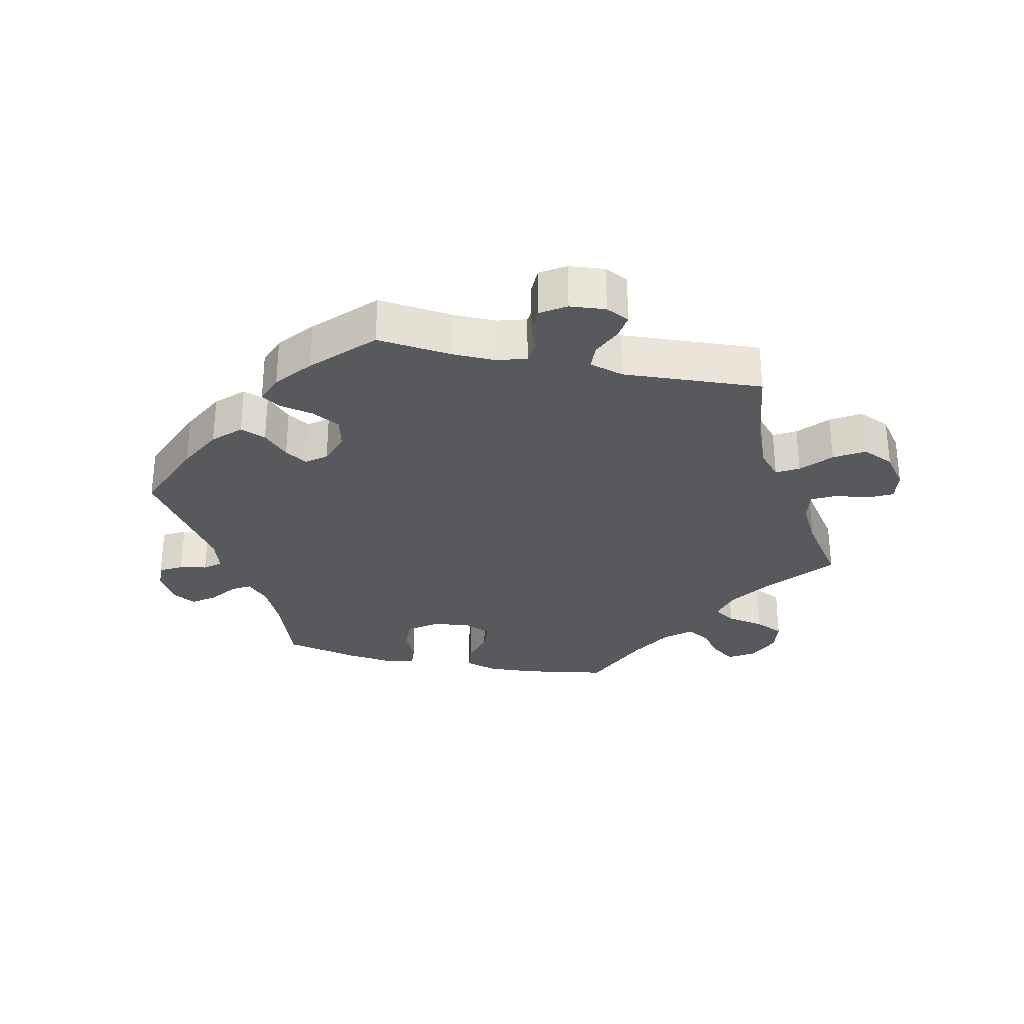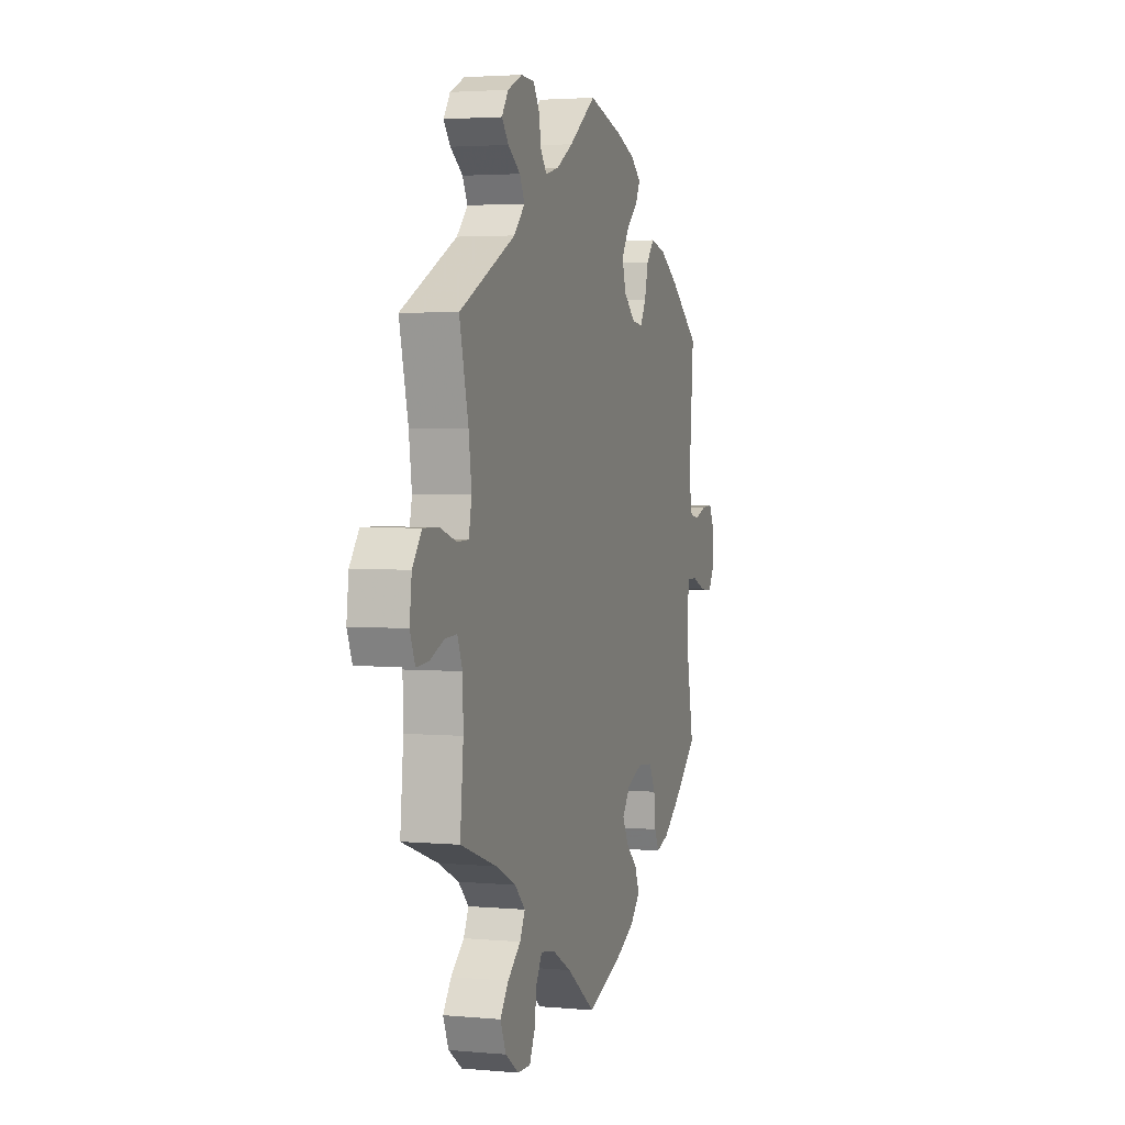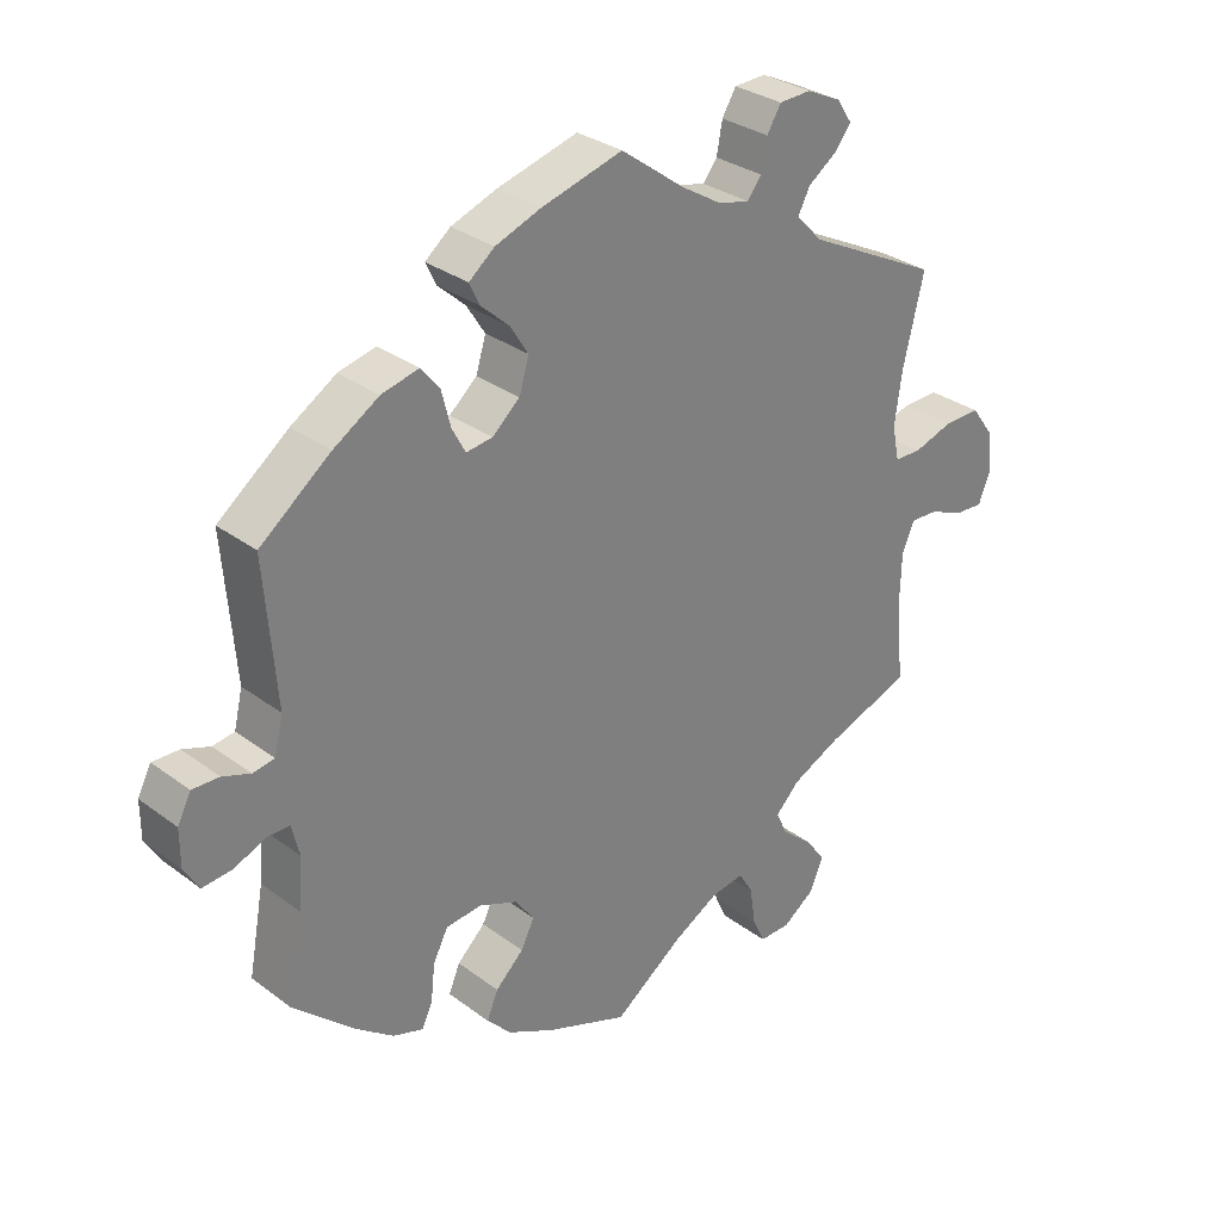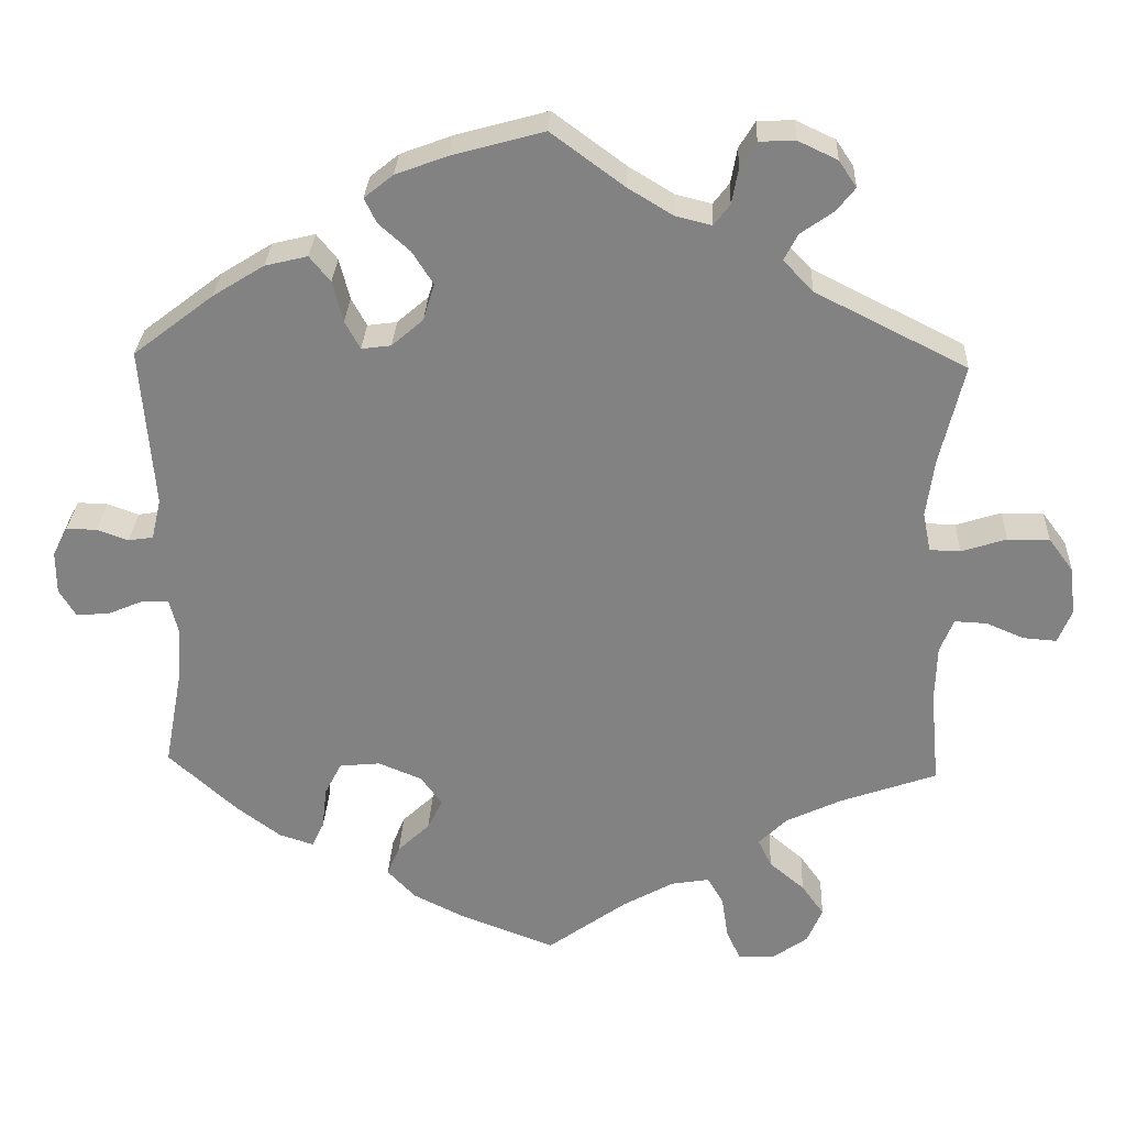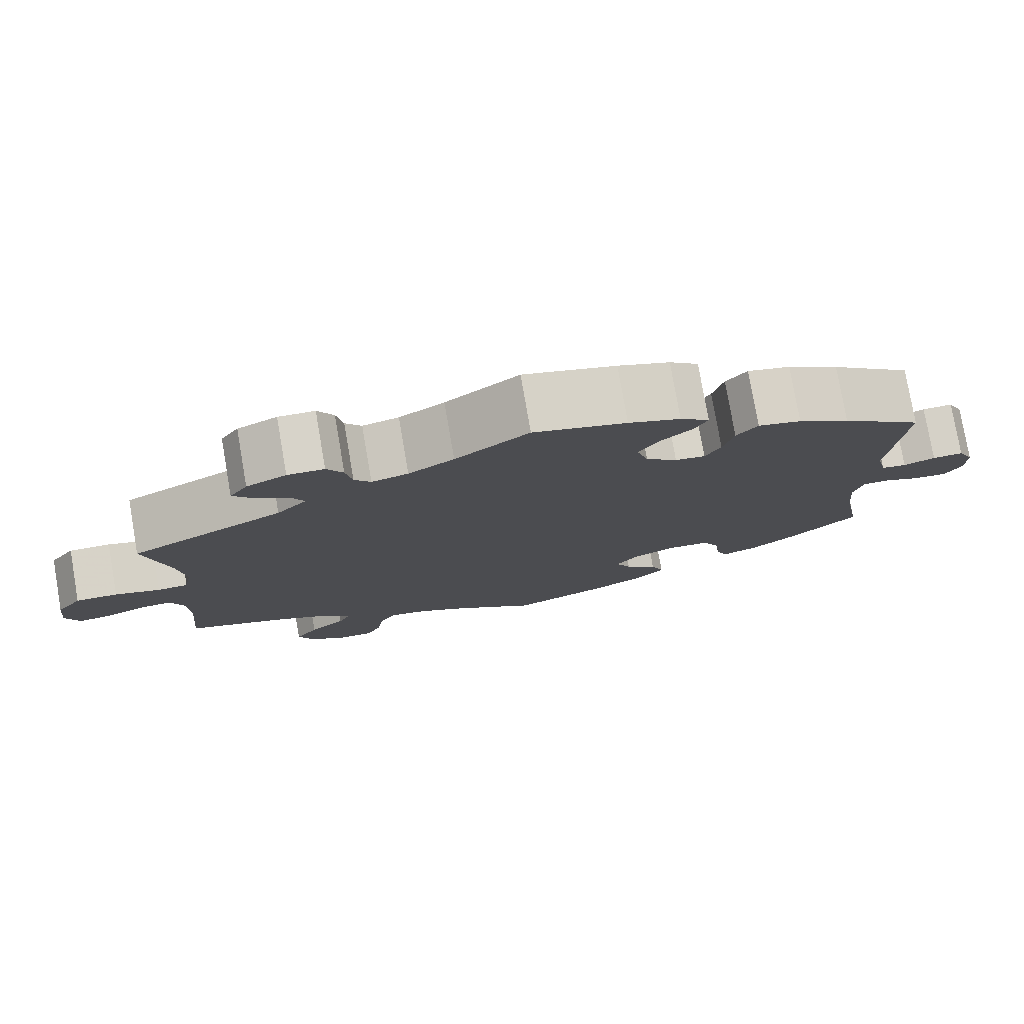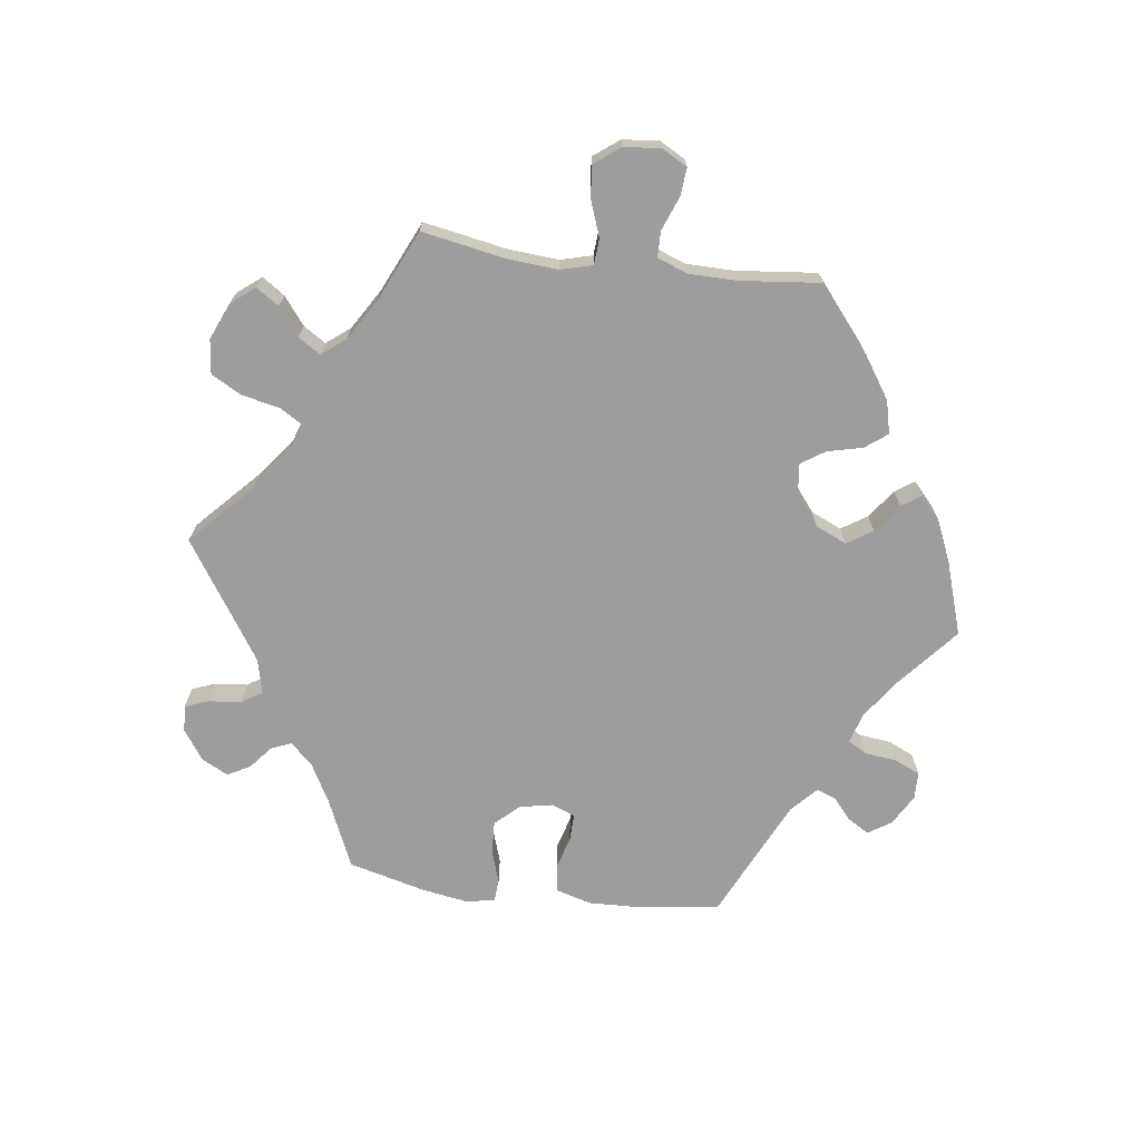
<metadata>
{"format":"obj","ext":"obj","renderer":"f3d","projection":"perspective","resolution":1024,"background":"white","views":[{"elev":-30.1,"azim":17.9,"up":"+Y"},{"elev":3.0,"azim":107.4,"up":"+Z"},{"elev":30.7,"azim":-43.1,"up":"+Z"},{"elev":28.8,"azim":2.5,"up":"+Z"},{"elev":77.9,"azim":170.2,"up":"+Z"},{"elev":-70.6,"azim":142.6,"up":"+Y"}]}
</metadata>
<code>
v 0.091 0.07 0.511
v 0.147 0.07 0.477
v 0.192 0.07 0.466
v 0.212 0.07 0.492
v 0.22 0.07 0.536
v 0.24 0.07 0.569
v 0.285 0.07 0.571
v 0.334 0.07 0.548
v 0.356 0.07 0.515
v 0.333 0.07 0.486
v 0.292 0.07 0.457
v 0.275 0.07 0.424
v 0.312 0.07 0.385
v 0.501 0.07 0.29
v 0.471 0.07 0.165
v 0.461 0.07 0.092
v 0.471 0.07 0.043
v 0.509 0.07 0.042
v 0.565 0.07 0.06
v 0.617 0.07 0.061
v 0.648 0.07 0.019
v 0.655 0.07 -0.041
v 0.638 0.07 -0.083
v 0.597 0.07 -0.08
v 0.549 0.07 -0.06
v 0.509 0.07 -0.058
v 0.492 0.07 -0.1
v 0.49 0.07 -0.171
v 0.501 0.07 -0.289
v 0.38 0.07 -0.332
v 0.311 0.07 -0.365
v 0.276 0.07 -0.4
v 0.293 0.07 -0.435
v 0.337 0.07 -0.472
v 0.365 0.07 -0.511
v 0.346 0.07 -0.556
v 0.301 0.07 -0.588
v 0.257 0.07 -0.589
v 0.239 0.07 -0.551
v 0.231 0.07 -0.497
v 0.211 0.07 -0.463
v 0.163 0.07 -0.471
v 0.099 0.07 -0.507
v 0.001 0.07 -0.578
v -0.116 0.07 -0.534
v -0.182 0.07 -0.501
v -0.217 0.07 -0.464
v -0.201 0.07 -0.426
v -0.161 0.07 -0.388
v -0.142 0.07 -0.35
v -0.169 0.07 -0.313
v -0.223 0.07 -0.291
v -0.274 0.07 -0.296
v -0.295 0.07 -0.337
v -0.301 0.07 -0.39
v -0.316 0.07 -0.422
v -0.359 0.07 -0.408
v -0.414 0.07 -0.367
v -0.5 0.07 -0.289
v -0.478 0.07 -0.17
v -0.472 0.07 -0.099
v -0.483 0.07 -0.054
v -0.515 0.07 -0.054
v -0.56 0.07 -0.073
v -0.602 0.07 -0.077
v -0.623 0.07 -0.042
v -0.623 0.07 0.011
v -0.604 0.07 0.048
v -0.566 0.07 0.047
v -0.527 0.07 0.033
v -0.496 0.07 0.038
v -0.484 0.07 0.089
v -0.5 0.07 0.289
v -0.4 0.07 0.366
v -0.336 0.07 0.406
v -0.283 0.07 0.419
v -0.257 0.07 0.387
v -0.244 0.07 0.336
v -0.225 0.07 0.301
v -0.188 0.07 0.306
v -0.149 0.07 0.34
v -0.135 0.07 0.386
v -0.161 0.07 0.427
v -0.2 0.07 0.462
v -0.215 0.07 0.493
v -0.179 0.07 0.522
v -0.115 0.07 0.546
v 0 0.07 0.578
v 0.091 0 0.511
v 0.147 0 0.477
v 0.192 0 0.466
v 0.212 0 0.492
v 0.22 0 0.536
v 0.24 0 0.569
v 0.285 0 0.571
v 0.334 0 0.548
v 0.356 0 0.515
v 0.333 0 0.486
v 0.292 0 0.457
v 0.275 0 0.424
v 0.312 0 0.385
v 0.501 0 0.29
v 0.471 0 0.165
v 0.461 0 0.092
v 0.471 0 0.043
v 0.509 0 0.042
v 0.565 0 0.06
v 0.617 0 0.061
v 0.648 0 0.019
v 0.655 0 -0.041
v 0.638 0 -0.083
v 0.597 0 -0.08
v 0.549 0 -0.06
v 0.509 0 -0.058
v 0.492 0 -0.1
v 0.49 0 -0.171
v 0.501 0 -0.289
v 0.38 0 -0.332
v 0.311 0 -0.365
v 0.276 0 -0.4
v 0.293 0 -0.435
v 0.337 0 -0.472
v 0.365 0 -0.511
v 0.346 0 -0.556
v 0.301 0 -0.588
v 0.257 0 -0.589
v 0.239 0 -0.551
v 0.231 0 -0.497
v 0.211 0 -0.463
v 0.163 0 -0.471
v 0.099 0 -0.507
v 0.001 0 -0.578
v -0.116 0 -0.534
v -0.182 0 -0.501
v -0.217 0 -0.464
v -0.201 0 -0.426
v -0.161 0 -0.388
v -0.142 0 -0.35
v -0.169 0 -0.313
v -0.223 0 -0.291
v -0.274 0 -0.296
v -0.295 0 -0.337
v -0.301 0 -0.39
v -0.316 0 -0.422
v -0.359 0 -0.408
v -0.414 0 -0.367
v -0.5 0 -0.289
v -0.478 0 -0.17
v -0.472 0 -0.099
v -0.483 0 -0.054
v -0.515 0 -0.054
v -0.56 0 -0.073
v -0.602 0 -0.077
v -0.623 0 -0.042
v -0.623 0 0.011
v -0.604 0 0.048
v -0.566 0 0.047
v -0.527 0 0.033
v -0.496 0 0.038
v -0.484 0 0.089
v -0.5 0 0.289
v -0.4 0 0.366
v -0.336 0 0.406
v -0.283 0 0.419
v -0.257 0 0.387
v -0.244 0 0.336
v -0.225 0 0.301
v -0.188 0 0.306
v -0.149 0 0.34
v -0.135 0 0.386
v -0.161 0 0.427
v -0.2 0 0.462
v -0.215 0 0.493
v -0.179 0 0.522
v -0.115 0 0.546
v 0 0 0.578
f 87 88 1
f 86 87 1 2
f 83 84 85 86
f 82 83 86 2
f 81 82 2 3
f 80 81 3
f 75 76 77 78
f 75 78 79
f 72 73 74 75
f 71 72 75 79
f 67 68 69 70
f 67 70 71
f 66 67 71
f 63 64 65 66
f 62 63 66 71
f 61 62 71 79
f 57 58 59 60
f 54 55 56 57
f 53 54 57 60
f 52 53 60 61
f 46 47 48 49
f 46 49 50
f 43 44 45 46
f 42 43 46 50
f 41 42 50 51
f 37 38 39 40
f 37 40 41
f 36 37 41
f 33 34 35 36
f 32 33 36 41
f 31 32 41 51
f 28 29 30
f 27 28 30 31
f 26 27 31 51
f 22 23 24 25
f 22 25 26
f 21 22 26
f 18 19 20 21
f 17 18 21 26
f 13 14 15
f 12 13 15 16
f 8 9 10 11
f 8 11 12
f 7 8 12
f 4 5 6 7
f 3 4 7 12
f 80 3 12 16
f 17 26 51 52
f 52 61 79 80
f 16 17 52 80
f 89 176 175
f 90 89 175 174
f 174 173 172 171
f 90 174 171 170
f 91 90 170 169
f 91 169 168
f 166 165 164 163
f 167 166 163
f 163 162 161 160
f 167 163 160 159
f 158 157 156 155
f 159 158 155
f 159 155 154
f 154 153 152 151
f 159 154 151 150
f 167 159 150 149
f 148 147 146 145
f 145 144 143 142
f 148 145 142 141
f 149 148 141 140
f 137 136 135 134
f 138 137 134
f 134 133 132 131
f 138 134 131 130
f 139 138 130 129
f 128 127 126 125
f 129 128 125
f 129 125 124
f 124 123 122 121
f 129 124 121 120
f 139 129 120 119
f 118 117 116
f 119 118 116 115
f 139 119 115 114
f 113 112 111 110
f 114 113 110
f 114 110 109
f 109 108 107 106
f 114 109 106 105
f 103 102 101
f 104 103 101 100
f 99 98 97 96
f 100 99 96
f 100 96 95
f 95 94 93 92
f 100 95 92 91
f 104 100 91 168
f 140 139 114 105
f 168 167 149 140
f 168 140 105 104
f 1 89 90 2
f 2 90 91 3
f 3 91 92 4
f 4 92 93 5
f 5 93 94 6
f 6 94 95 7
f 7 95 96 8
f 8 96 97 9
f 9 97 98 10
f 10 98 99 11
f 11 99 100 12
f 12 100 101 13
f 13 101 102 14
f 14 102 103 15
f 15 103 104 16
f 16 104 105 17
f 17 105 106 18
f 18 106 107 19
f 19 107 108 20
f 20 108 109 21
f 21 109 110 22
f 22 110 111 23
f 23 111 112 24
f 24 112 113 25
f 25 113 114 26
f 26 114 115 27
f 27 115 116 28
f 28 116 117 29
f 29 117 118 30
f 30 118 119 31
f 31 119 120 32
f 32 120 121 33
f 33 121 122 34
f 34 122 123 35
f 35 123 124 36
f 36 124 125 37
f 37 125 126 38
f 38 126 127 39
f 39 127 128 40
f 40 128 129 41
f 41 129 130 42
f 42 130 131 43
f 43 131 132 44
f 44 132 133 45
f 45 133 134 46
f 46 134 135 47
f 47 135 136 48
f 48 136 137 49
f 49 137 138 50
f 50 138 139 51
f 51 139 140 52
f 52 140 141 53
f 53 141 142 54
f 54 142 143 55
f 55 143 144 56
f 56 144 145 57
f 57 145 146 58
f 58 146 147 59
f 59 147 148 60
f 60 148 149 61
f 61 149 150 62
f 62 150 151 63
f 63 151 152 64
f 64 152 153 65
f 65 153 154 66
f 66 154 155 67
f 67 155 156 68
f 68 156 157 69
f 69 157 158 70
f 70 158 159 71
f 71 159 160 72
f 72 160 161 73
f 73 161 162 74
f 74 162 163 75
f 75 163 164 76
f 76 164 165 77
f 77 165 166 78
f 78 166 167 79
f 79 167 168 80
f 80 168 169 81
f 81 169 170 82
f 82 170 171 83
f 83 171 172 84
f 84 172 173 85
f 85 173 174 86
f 86 174 175 87
f 87 175 176 88
f 88 176 89 1

</code>
